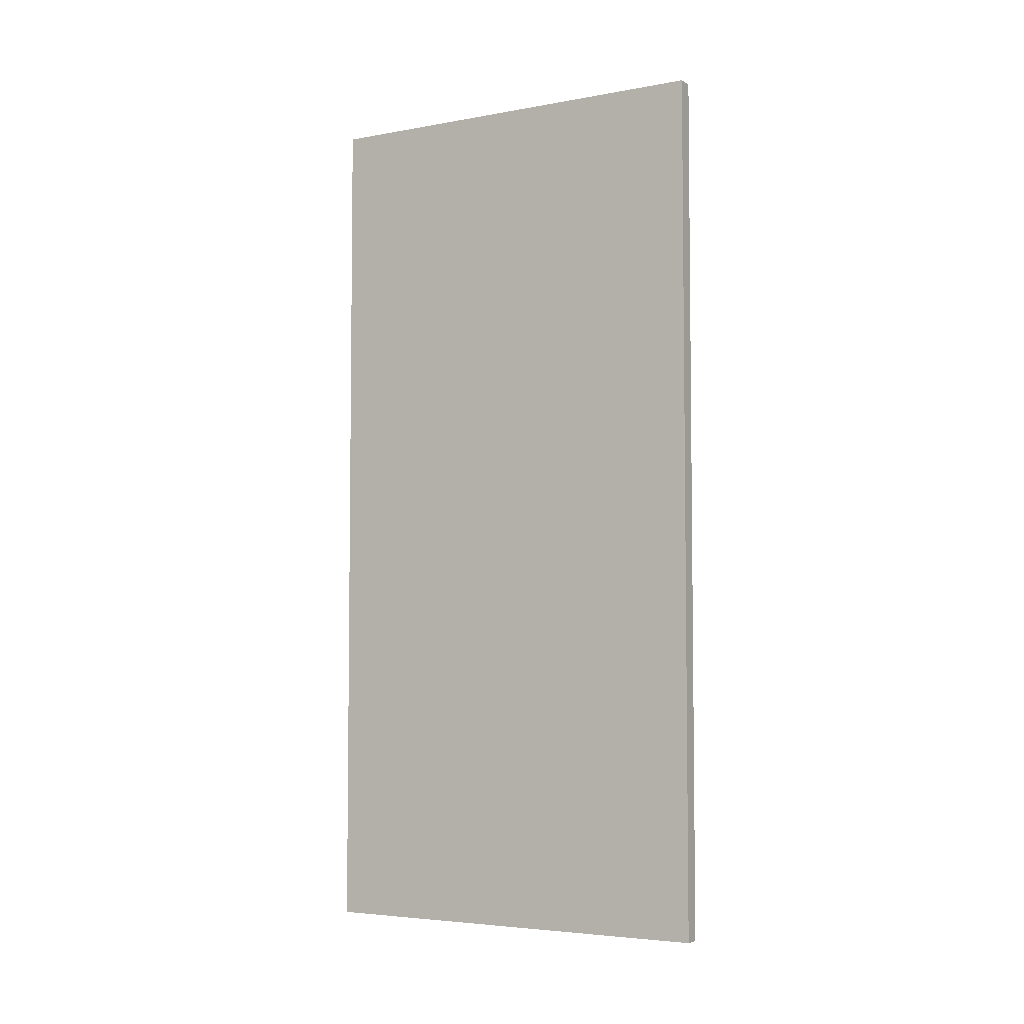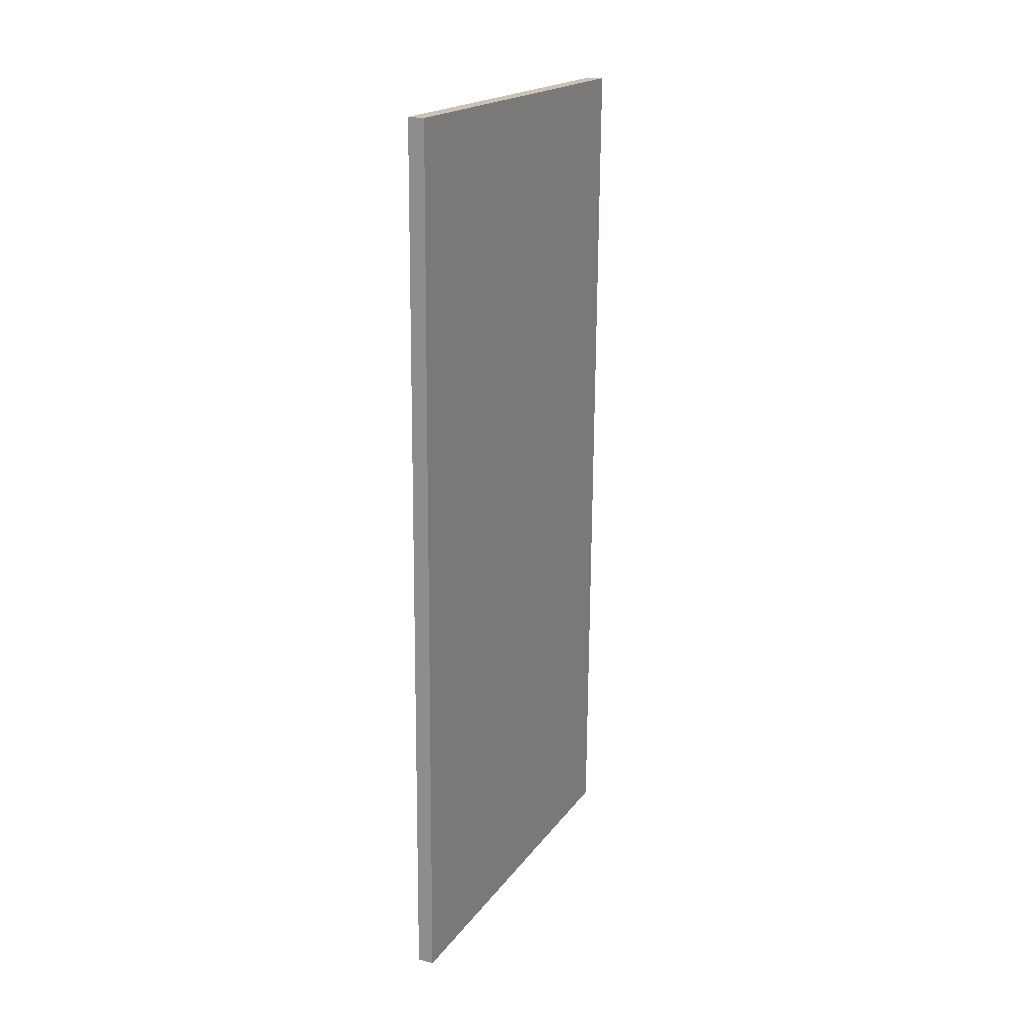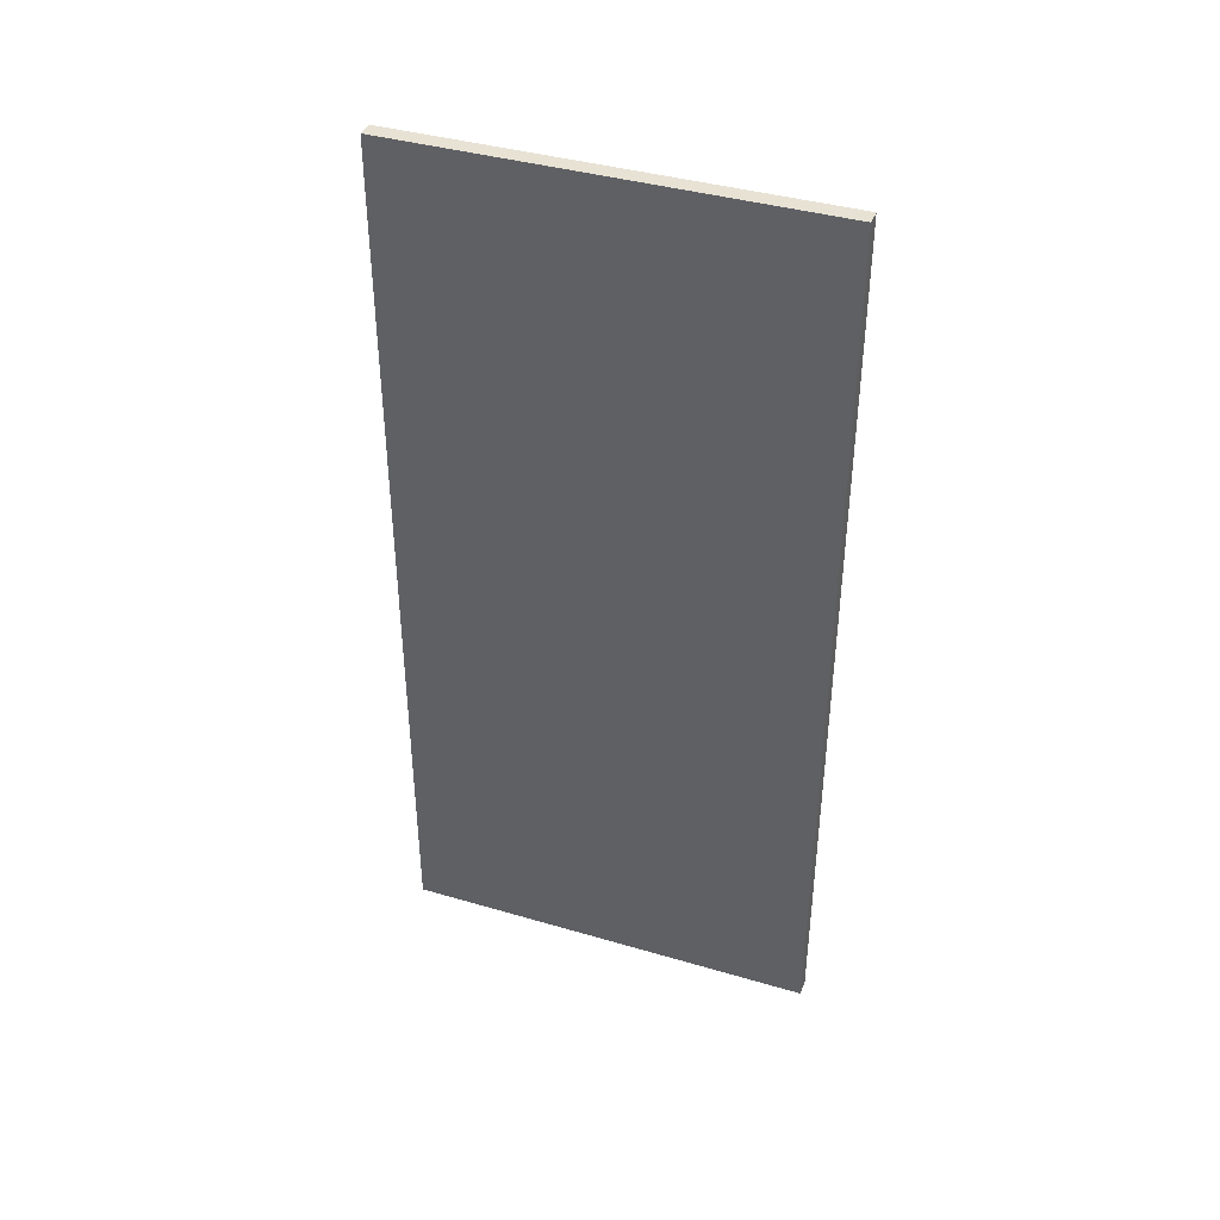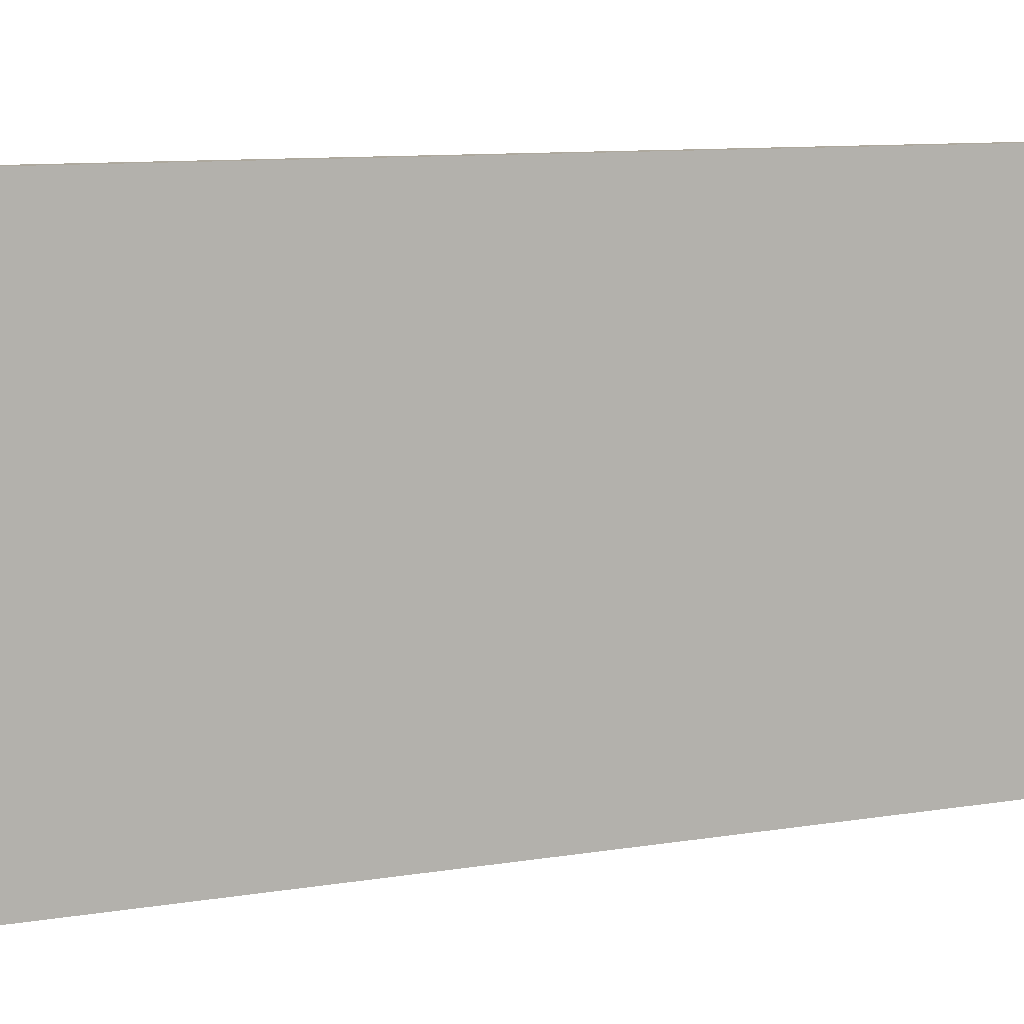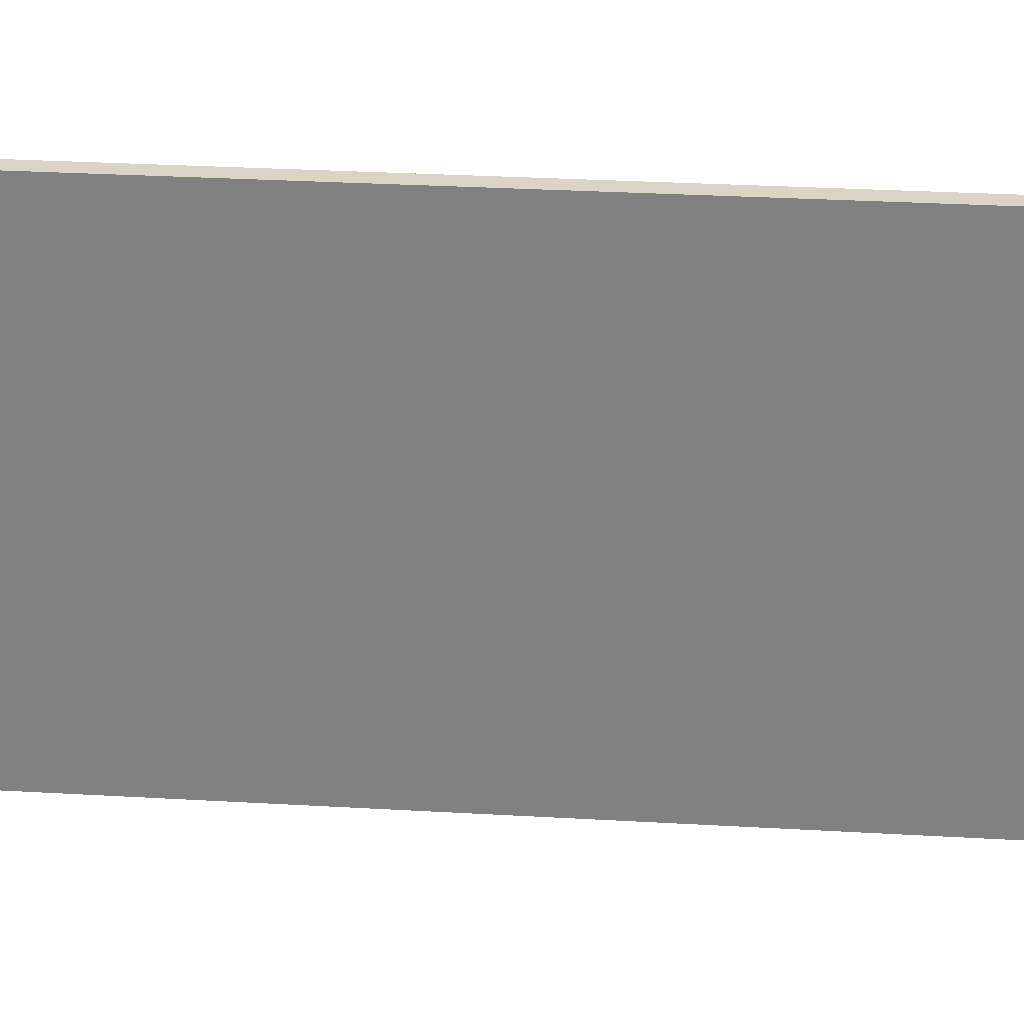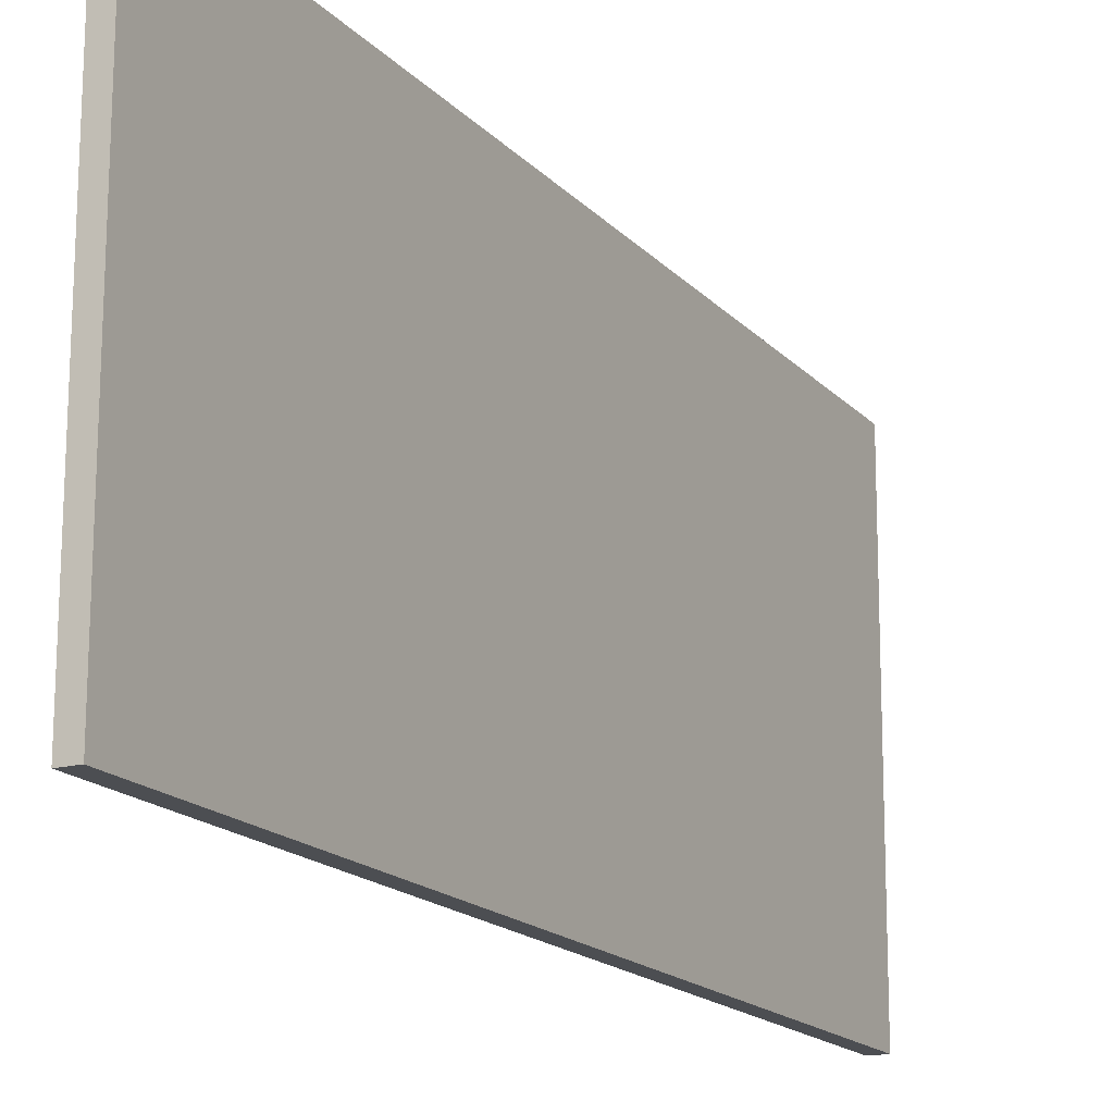
<metadata>
{"format":"obj","ext":"obj","renderer":"f3d","projection":"perspective","resolution":1024,"background":"white","views":[{"elev":-4.2,"azim":-59.8,"up":"+Z"},{"elev":19.4,"azim":25.1,"up":"+Z"},{"elev":39.4,"azim":109.8,"up":"+Z"},{"elev":8.7,"azim":-114.5,"up":"+Y"},{"elev":28.8,"azim":95.0,"up":"+Y"},{"elev":-16.6,"azim":27.7,"up":"+Y"}]}
</metadata>
<code>
o Layer0_001
v 0.4763 -0.122 -37.37
v -0.4763 0.122 37.37
v -0.9017 -0.12 -37.36
v 0.9542 35.55 37.25
v -0.4238 35.55 37.26
v 0.5288 35.31 -37.49
v 0.9017 0.12 37.36
v -0.8492 35.31 -37.48
f 1 2 3
f 2 4 5
f 3 6 1
f 1 4 7
f 8 4 6
f 1 7 2
f 2 7 4
f 3 8 6
f 1 6 4
f 8 5 4
f 2 8 3
f 2 5 8

</code>
